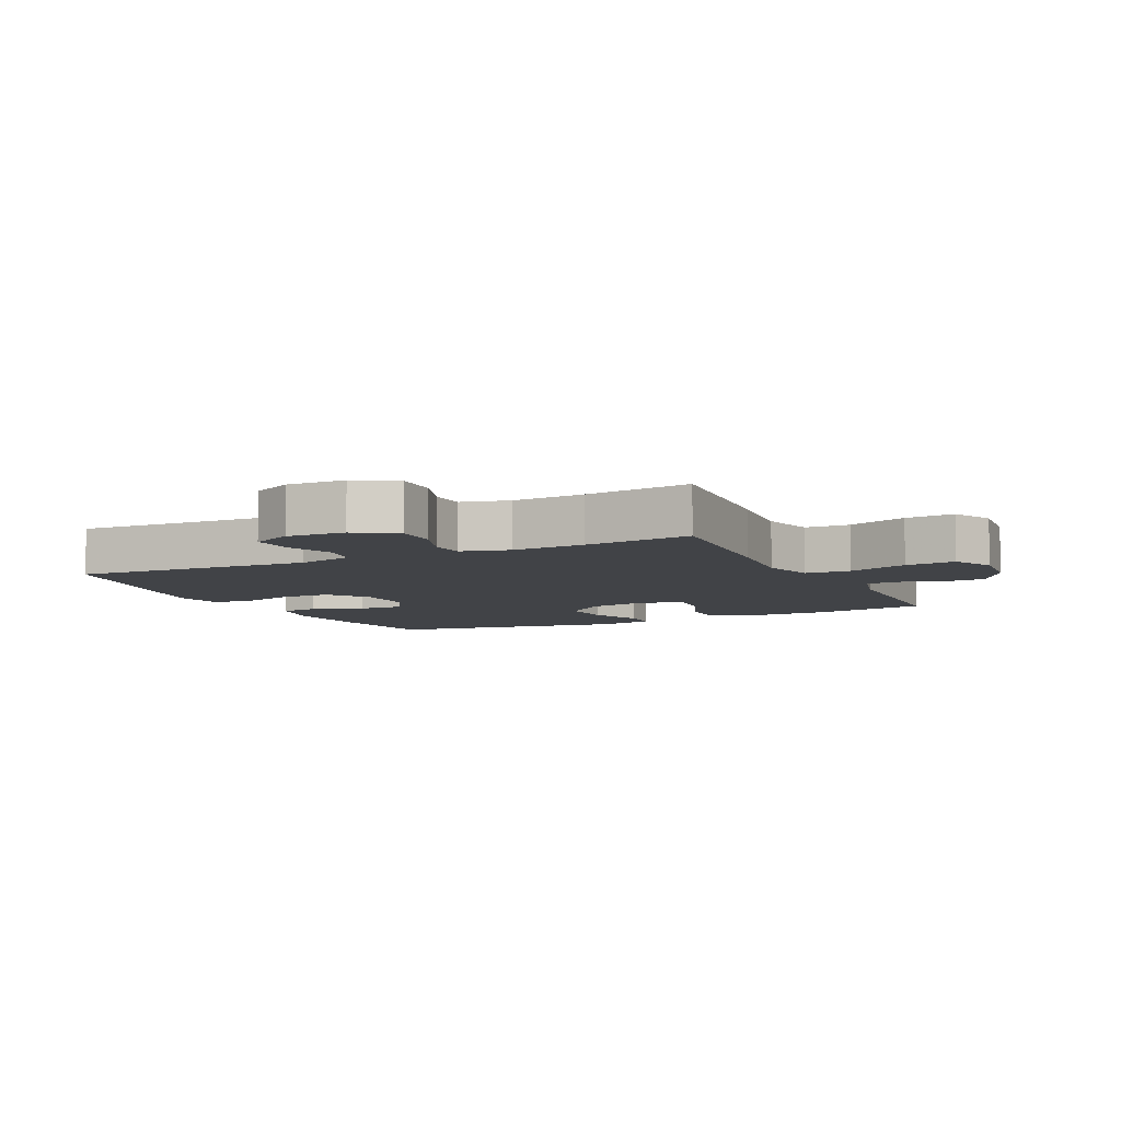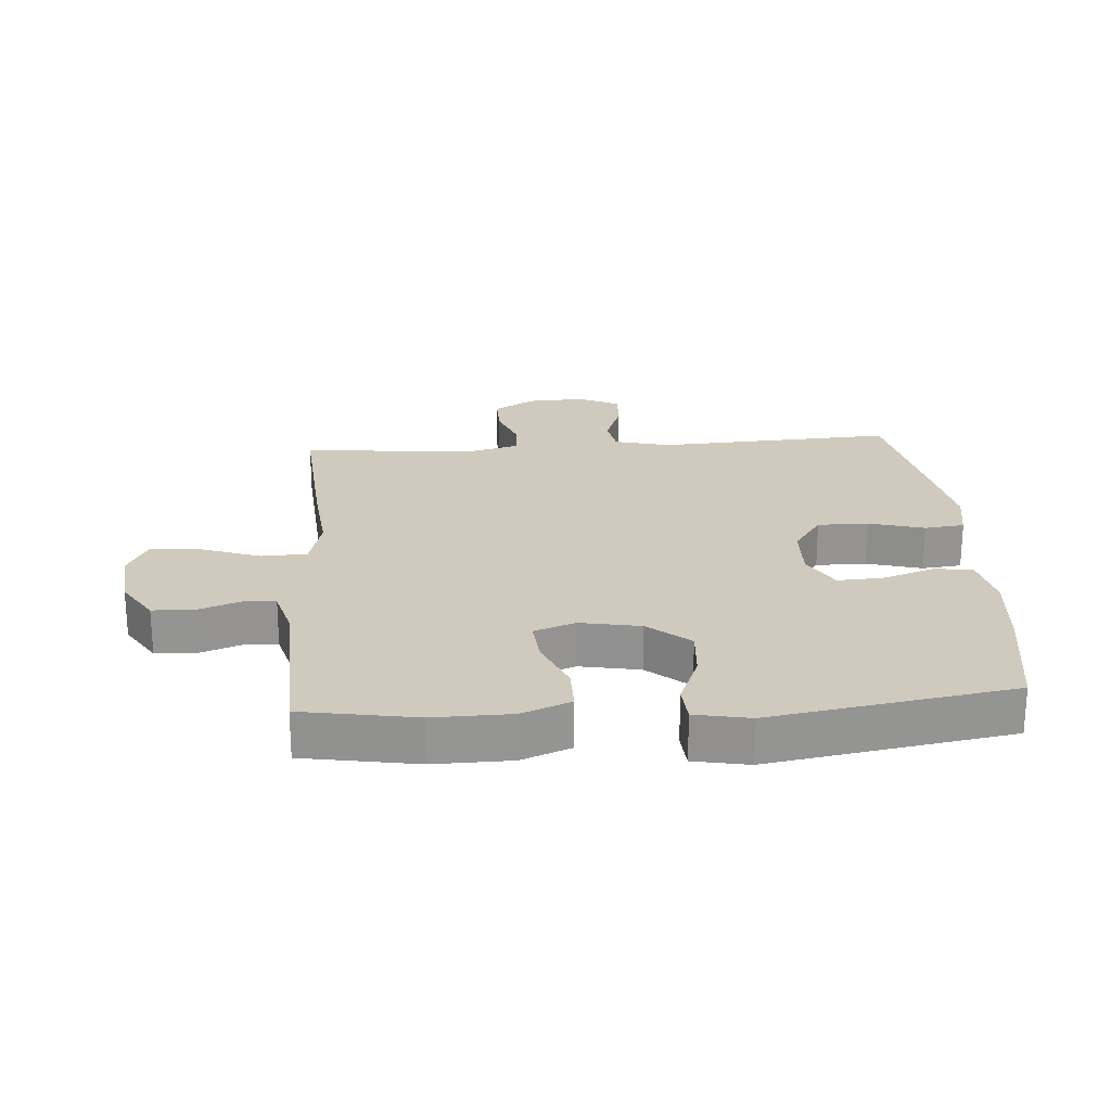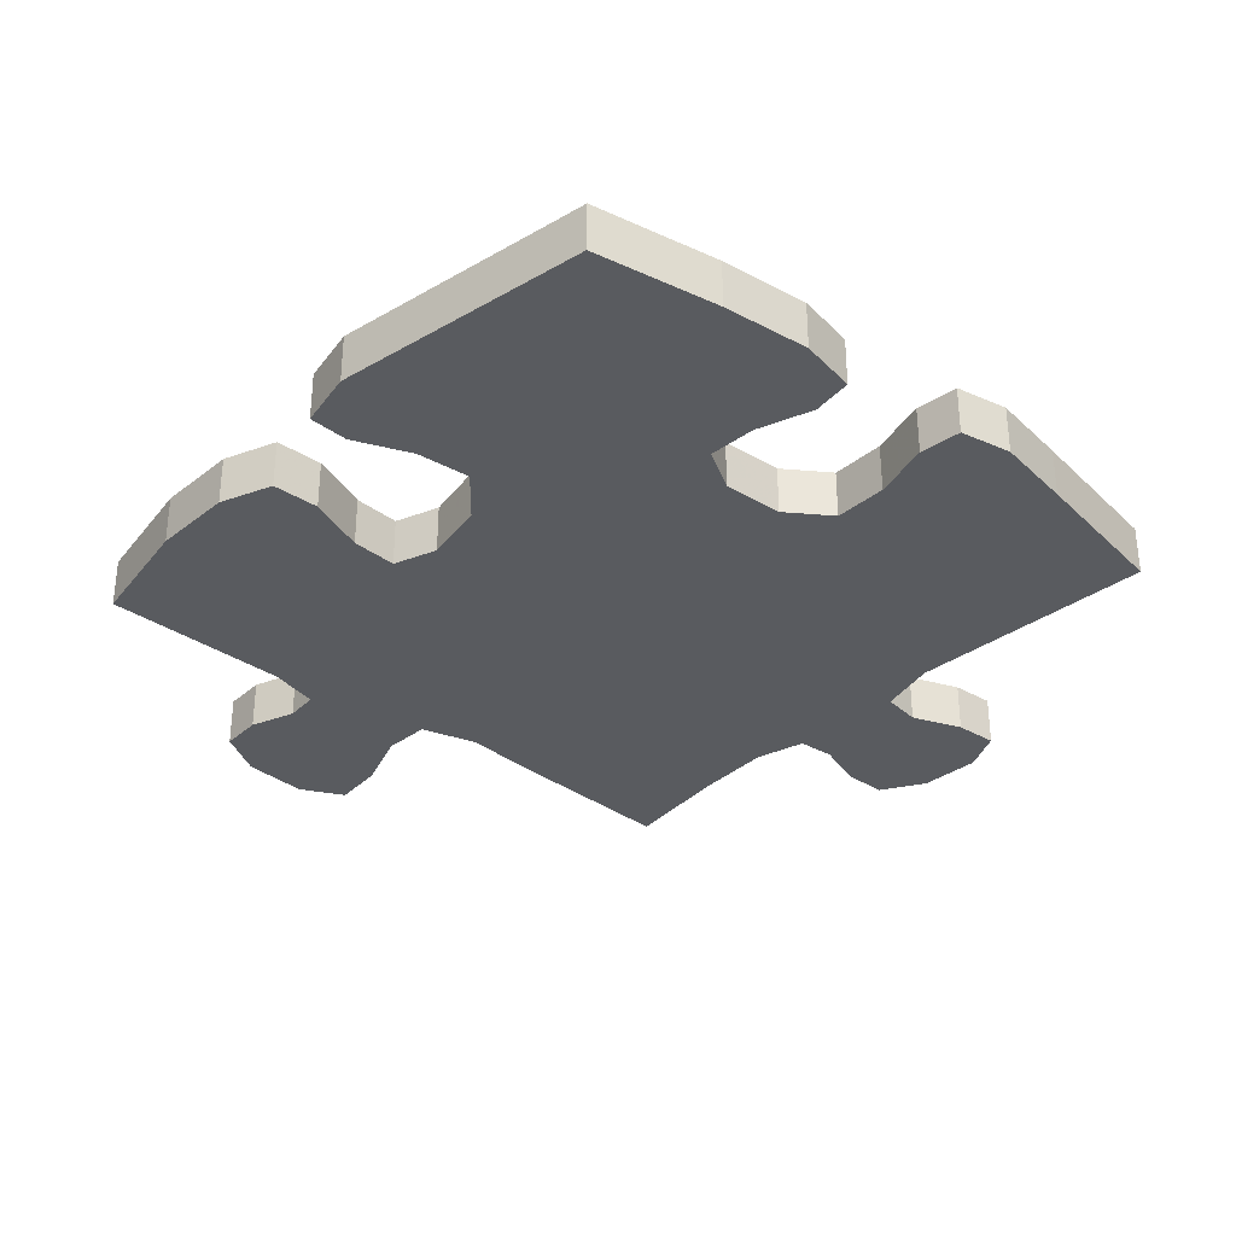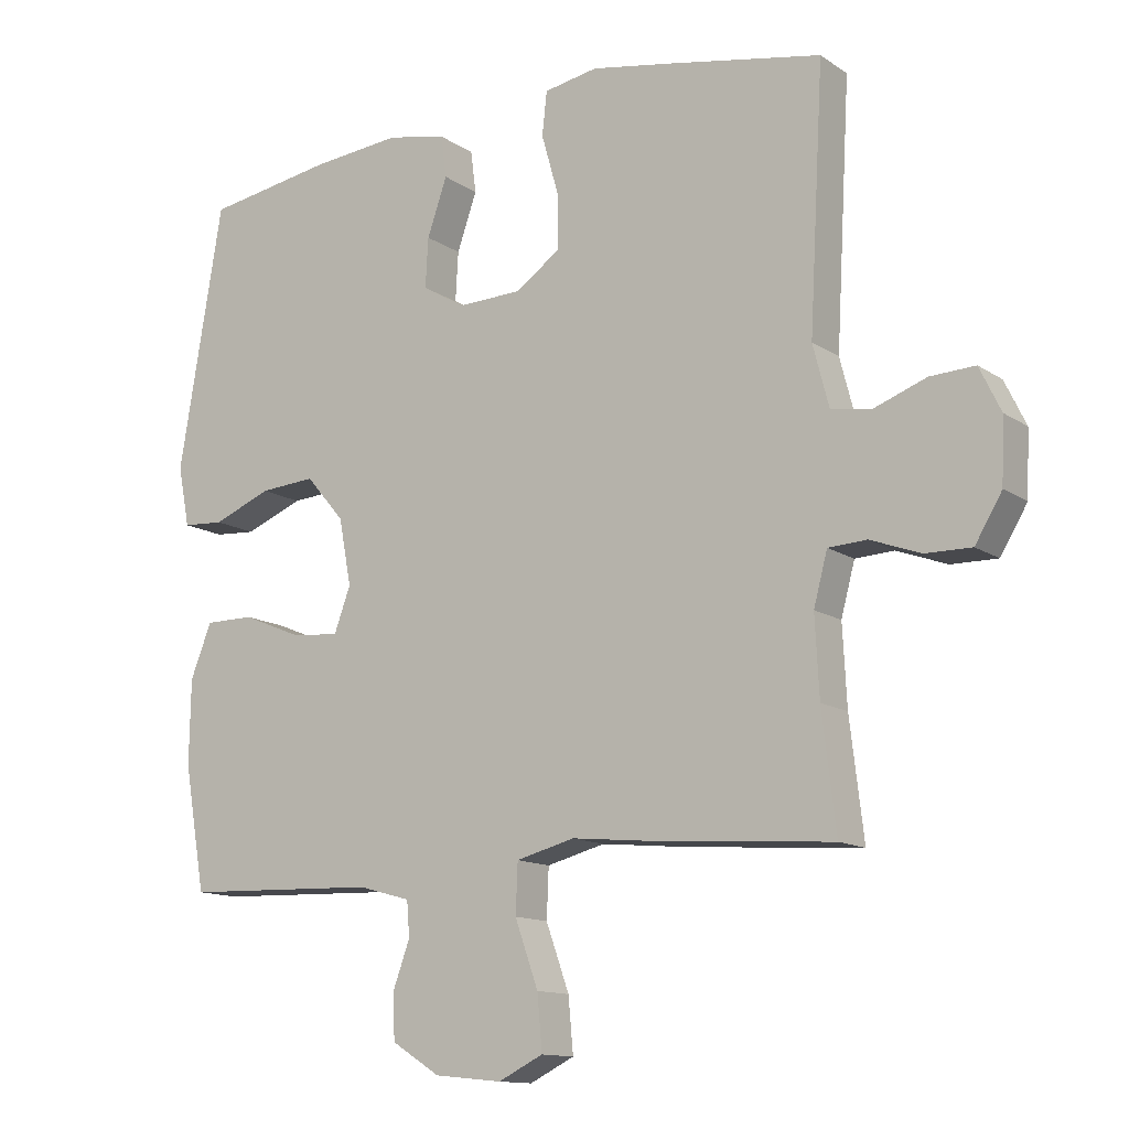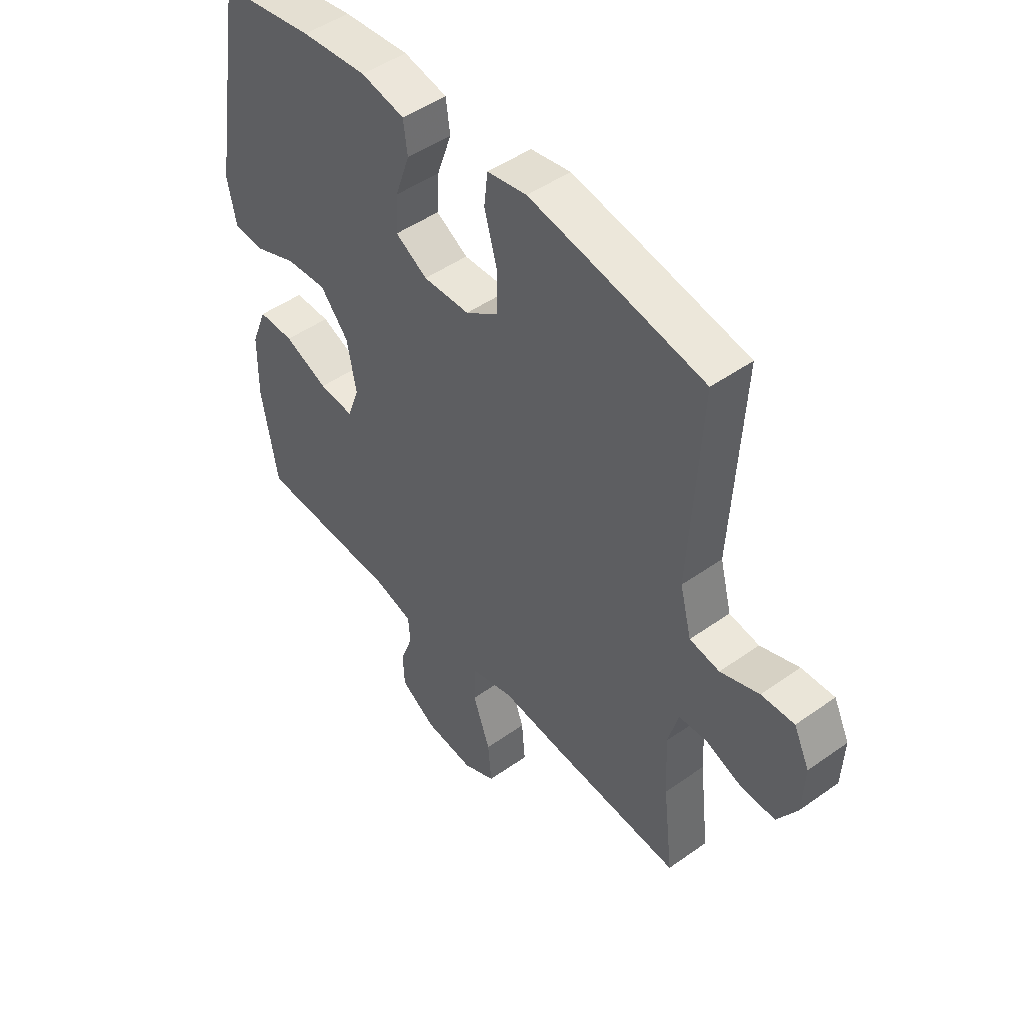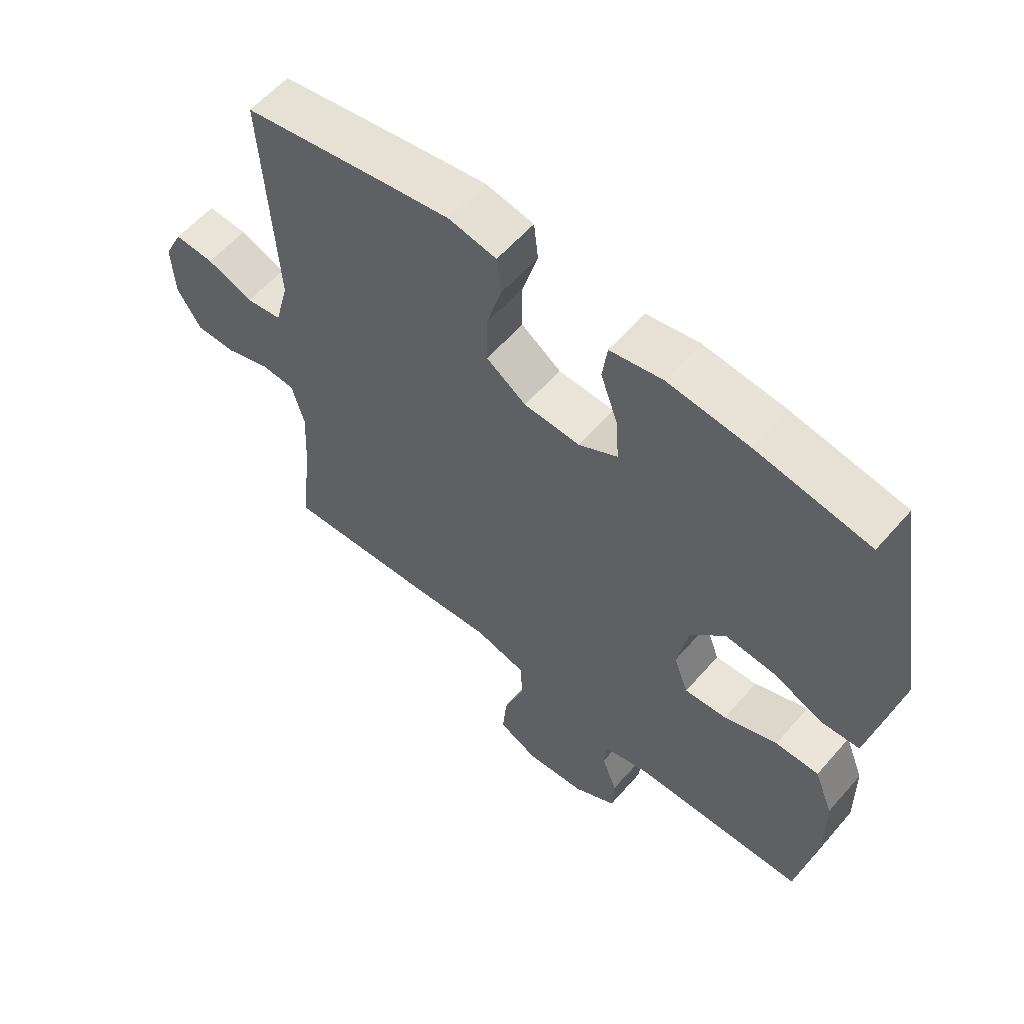
<metadata>
{"format":"obj","ext":"obj","renderer":"f3d","projection":"perspective","resolution":1024,"background":"white","views":[{"elev":-7.1,"azim":115.9,"up":"+Y"},{"elev":23.1,"azim":-94.1,"up":"+Y"},{"elev":-32.3,"azim":-41.7,"up":"+Y"},{"elev":-12.9,"azim":34.1,"up":"+Z"},{"elev":47.9,"azim":51.4,"up":"+Z"},{"elev":59.3,"azim":-139.2,"up":"+Z"}]}
</metadata>
<code>
v -0.5 0.07 0.5
v -0.314 0.07 0.53
v -0.184 0.07 0.542
v -0.098 0.07 0.524
v -0.09 0.07 0.463
v -0.119 0.07 0.38
v -0.123 0.07 0.308
v -0.06 0.07 0.271
v 0.032 0.07 0.274
v 0.097 0.07 0.319
v 0.097 0.07 0.399
v 0.072 0.07 0.487
v 0.079 0.07 0.55
v 0.157 0.07 0.564
v 0.274 0.07 0.543
v 0.5 0.07 0.5
v 0.479 0.07 0.123
v 0.502 0.07 0.034
v 0.561 0.07 0.024
v 0.637 0.07 0.052
v 0.702 0.07 0.055
v 0.733 0.07 -0.009
v 0.729 0.07 -0.101
v 0.69 0.07 -0.166
v 0.623 0.07 -0.165
v 0.55 0.07 -0.138
v 0.494 0.07 -0.141
v 0.474 0.07 -0.216
v 0.48 0.07 -0.331
v 0.5 0.07 -0.5
v 0.252 0.07 -0.482
v 0.121 0.07 -0.469
v 0.036 0.07 -0.491
v 0.033 0.07 -0.563
v 0.067 0.07 -0.658
v 0.074 0.07 -0.737
v 0.009 0.07 -0.769
v -0.089 0.07 -0.759
v -0.159 0.07 -0.715
v -0.162 0.07 -0.65
v -0.137 0.07 -0.582
v -0.141 0.07 -0.531
v -0.217 0.07 -0.51
v -0.5 0.07 -0.5
v -0.531 0.07 -0.32
v -0.529 0.07 -0.197
v -0.498 0.07 -0.119
v -0.427 0.07 -0.119
v -0.34 0.07 -0.155
v -0.271 0.07 -0.161
v -0.247 0.07 -0.096
v -0.265 0.07 0
v -0.321 0.07 0.066
v -0.402 0.07 0.06
v -0.487 0.07 0.026
v -0.547 0.07 0.03
v -0.564 0.07 0.117
v -0.5 0 0.5
v -0.314 0 0.53
v -0.184 0 0.542
v -0.098 0 0.524
v -0.09 0 0.463
v -0.119 0 0.38
v -0.123 0 0.308
v -0.06 0 0.271
v 0.032 0 0.274
v 0.097 0 0.319
v 0.097 0 0.399
v 0.072 0 0.487
v 0.079 0 0.55
v 0.157 0 0.564
v 0.274 0 0.543
v 0.5 0 0.5
v 0.479 0 0.123
v 0.502 0 0.034
v 0.561 0 0.024
v 0.637 0 0.052
v 0.702 0 0.055
v 0.733 0 -0.009
v 0.729 0 -0.101
v 0.69 0 -0.166
v 0.623 0 -0.165
v 0.55 0 -0.138
v 0.494 0 -0.141
v 0.474 0 -0.216
v 0.48 0 -0.331
v 0.5 0 -0.5
v 0.252 0 -0.482
v 0.121 0 -0.469
v 0.036 0 -0.491
v 0.033 0 -0.563
v 0.067 0 -0.658
v 0.074 0 -0.737
v 0.009 0 -0.769
v -0.089 0 -0.759
v -0.159 0 -0.715
v -0.162 0 -0.65
v -0.137 0 -0.582
v -0.141 0 -0.531
v -0.217 0 -0.51
v -0.5 0 -0.5
v -0.531 0 -0.32
v -0.529 0 -0.197
v -0.498 0 -0.119
v -0.427 0 -0.119
v -0.34 0 -0.155
v -0.271 0 -0.161
v -0.247 0 -0.096
v -0.265 0 0
v -0.321 0 0.066
v -0.402 0 0.06
v -0.487 0 0.026
v -0.547 0 0.03
v -0.564 0 0.117
f 54 55 56 57
f 53 54 57 1
f 52 53 1 2
f 51 52 2 3
f 46 47 48 49
f 46 49 50
f 43 44 45 46
f 42 43 46 50
f 38 39 40 41
f 38 41 42
f 37 38 42
f 34 35 36 37
f 33 34 37 42
f 32 33 42 50
f 29 30 31 32
f 28 29 32 50
f 23 24 25 26
f 23 26 27
f 22 23 27
f 19 20 21 22
f 18 19 22 27
f 17 18 27 28
f 15 16 17
f 11 12 13 14
f 10 11 14 15
f 3 4 5 6
f 51 3 6 7
f 17 28 50 51
f 10 15 17
f 9 10 17 51
f 8 9 51
f 7 8 51
f 114 113 112 111
f 58 114 111 110
f 59 58 110 109
f 60 59 109 108
f 106 105 104 103
f 107 106 103
f 103 102 101 100
f 107 103 100 99
f 98 97 96 95
f 99 98 95
f 99 95 94
f 94 93 92 91
f 99 94 91 90
f 107 99 90 89
f 89 88 87 86
f 107 89 86 85
f 83 82 81 80
f 84 83 80
f 84 80 79
f 79 78 77 76
f 84 79 76 75
f 85 84 75 74
f 74 73 72
f 71 70 69 68
f 72 71 68 67
f 63 62 61 60
f 64 63 60 108
f 108 107 85 74
f 74 72 67
f 108 74 67 66
f 108 66 65
f 108 65 64
f 1 58 59 2
f 2 59 60 3
f 3 60 61 4
f 4 61 62 5
f 5 62 63 6
f 6 63 64 7
f 7 64 65 8
f 8 65 66 9
f 9 66 67 10
f 10 67 68 11
f 11 68 69 12
f 12 69 70 13
f 13 70 71 14
f 14 71 72 15
f 15 72 73 16
f 16 73 74 17
f 17 74 75 18
f 18 75 76 19
f 19 76 77 20
f 20 77 78 21
f 21 78 79 22
f 22 79 80 23
f 23 80 81 24
f 24 81 82 25
f 25 82 83 26
f 26 83 84 27
f 27 84 85 28
f 28 85 86 29
f 29 86 87 30
f 30 87 88 31
f 31 88 89 32
f 32 89 90 33
f 33 90 91 34
f 34 91 92 35
f 35 92 93 36
f 36 93 94 37
f 37 94 95 38
f 38 95 96 39
f 39 96 97 40
f 40 97 98 41
f 41 98 99 42
f 42 99 100 43
f 43 100 101 44
f 44 101 102 45
f 45 102 103 46
f 46 103 104 47
f 47 104 105 48
f 48 105 106 49
f 49 106 107 50
f 50 107 108 51
f 51 108 109 52
f 52 109 110 53
f 53 110 111 54
f 54 111 112 55
f 55 112 113 56
f 56 113 114 57
f 57 114 58 1

</code>
